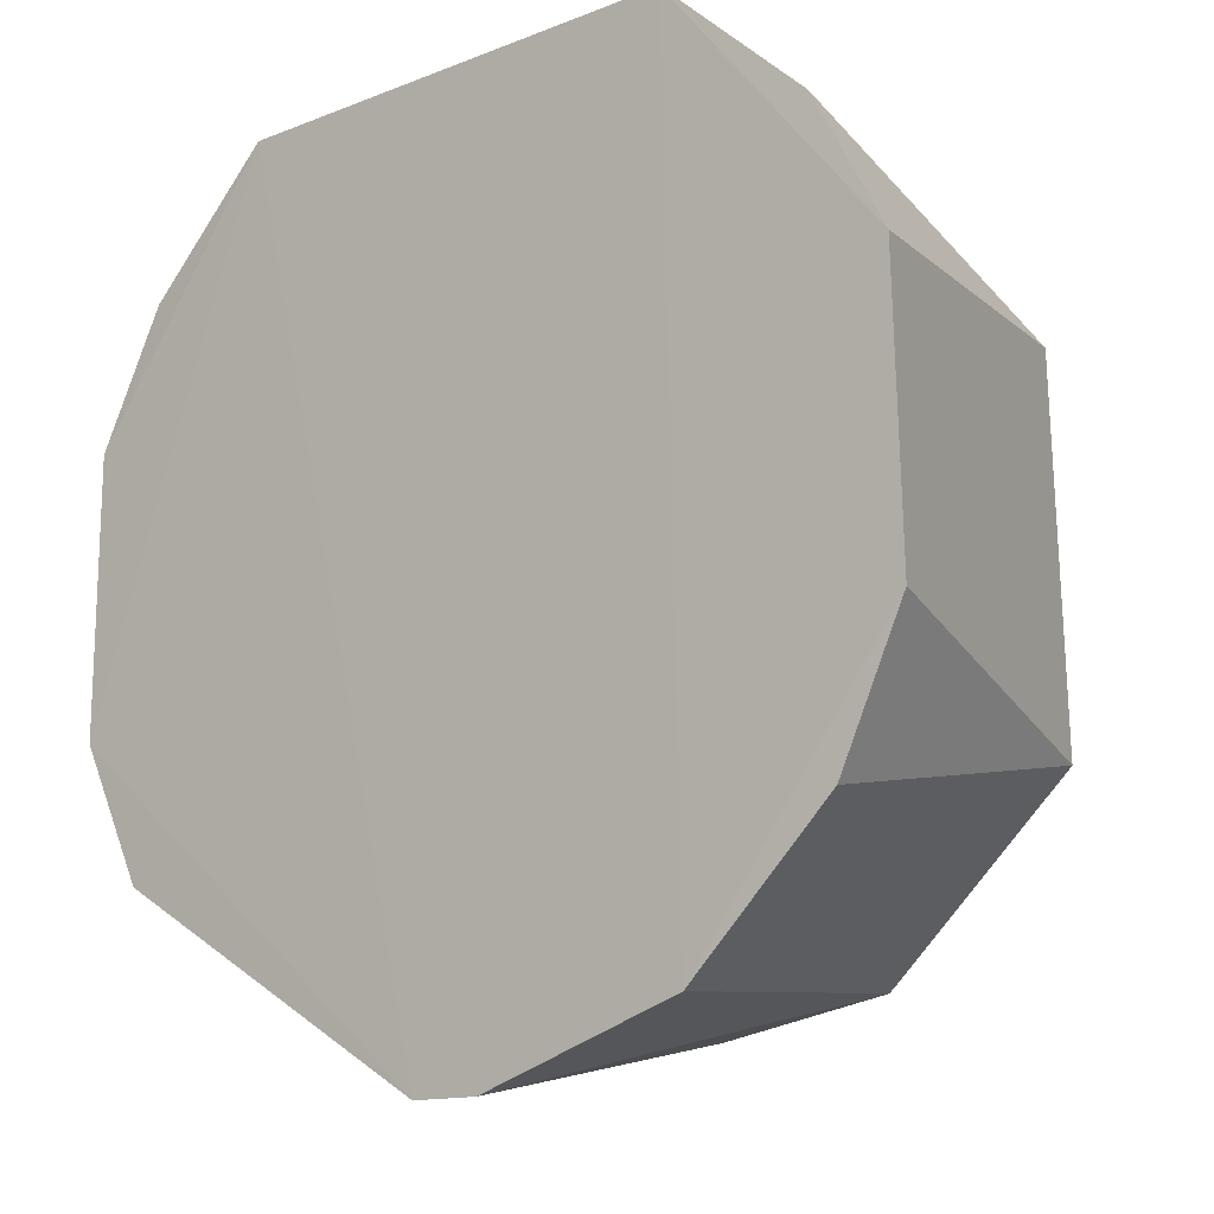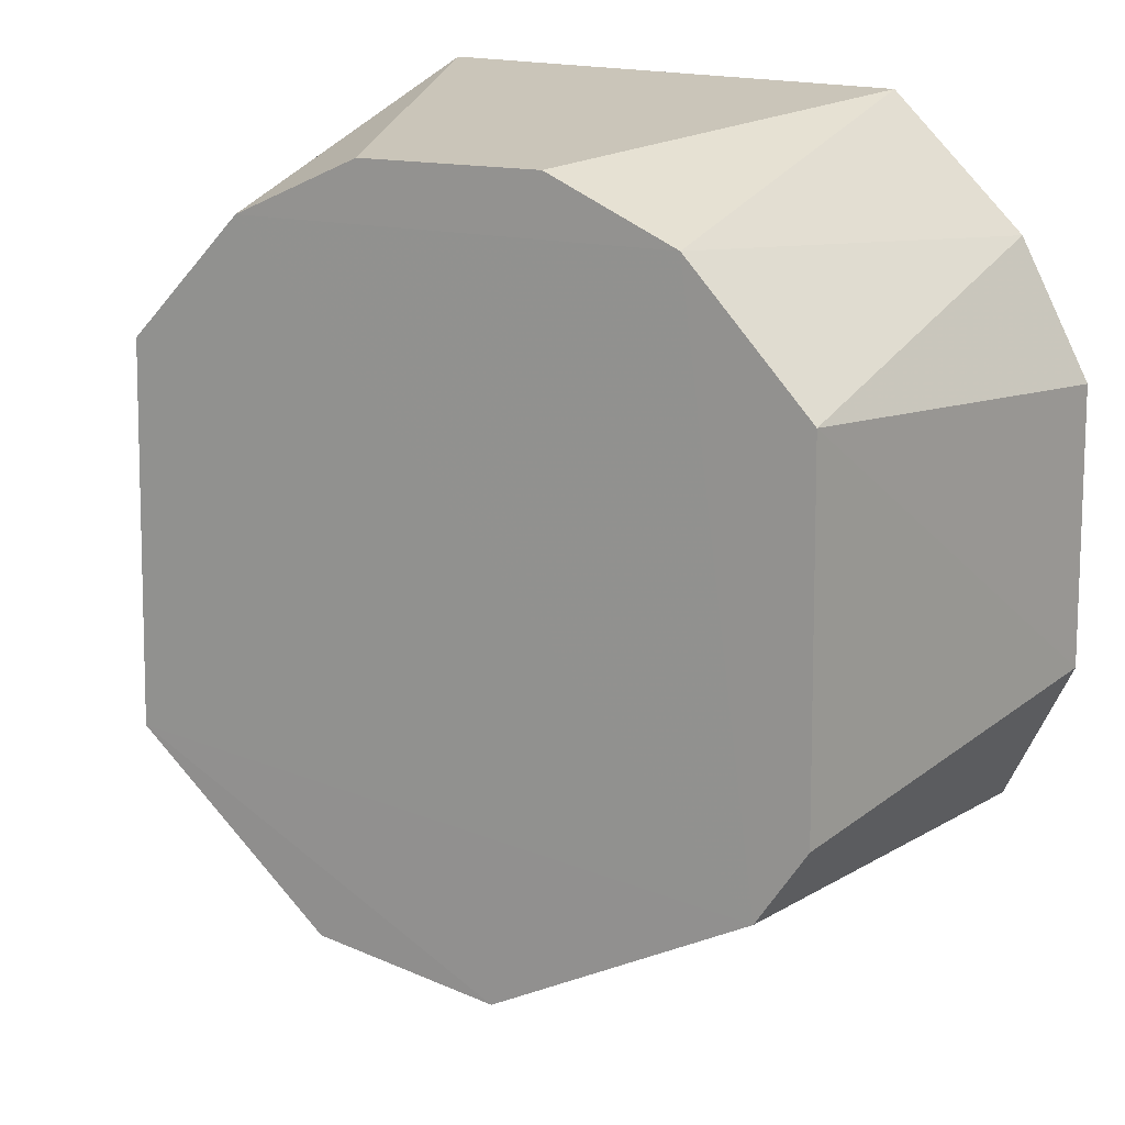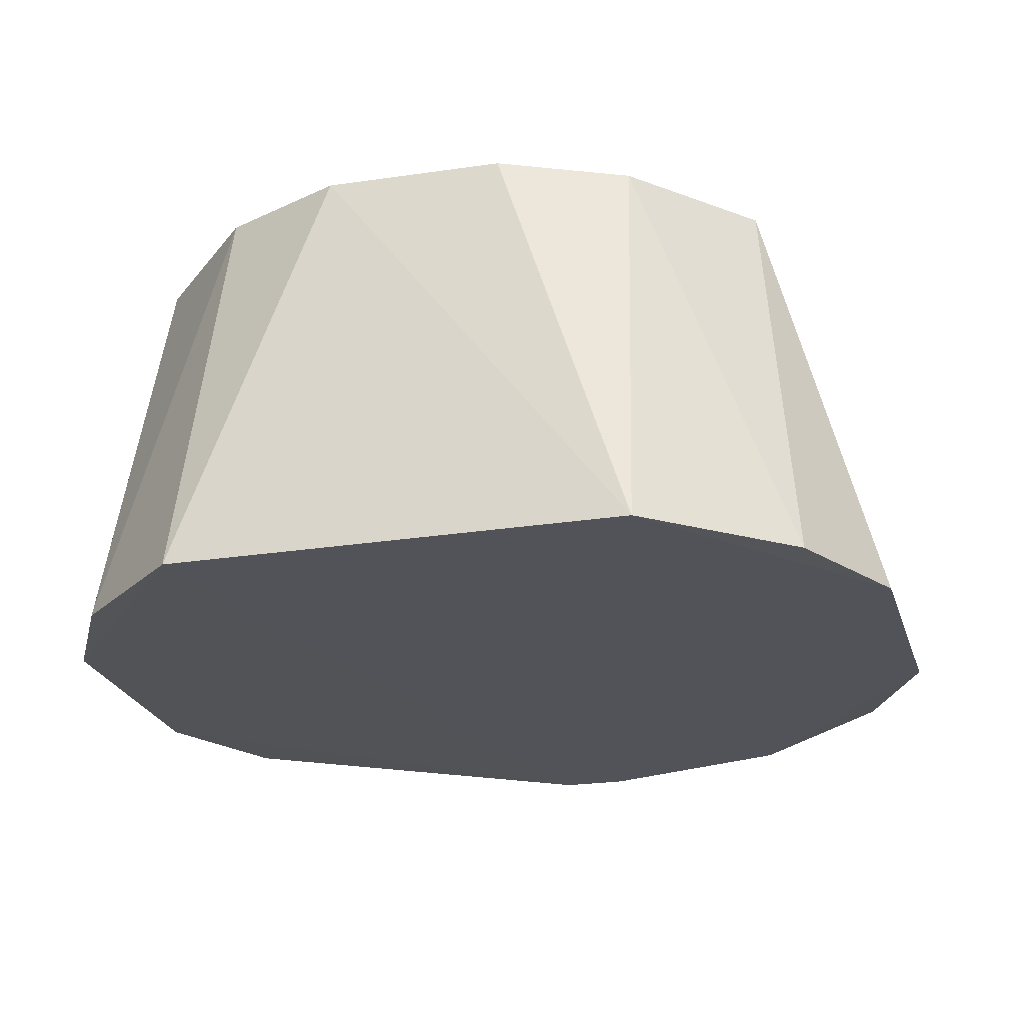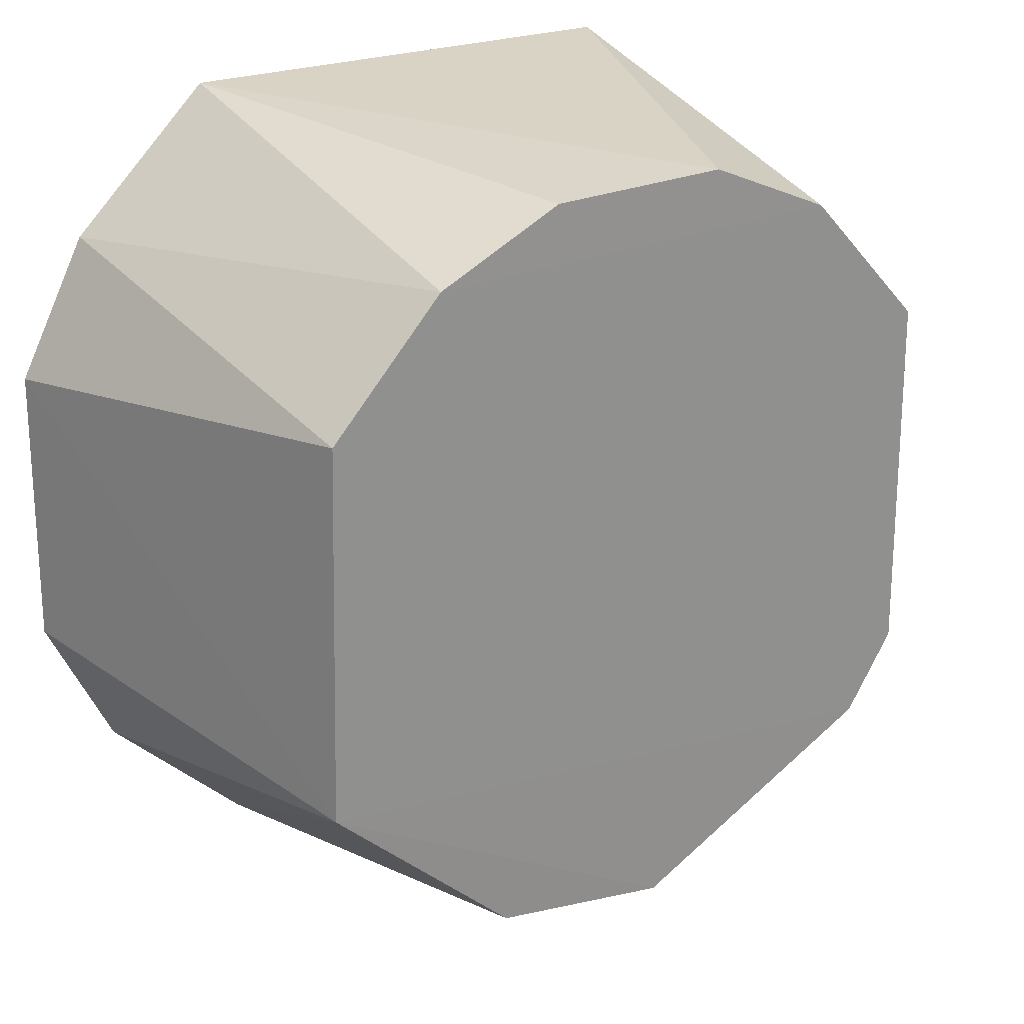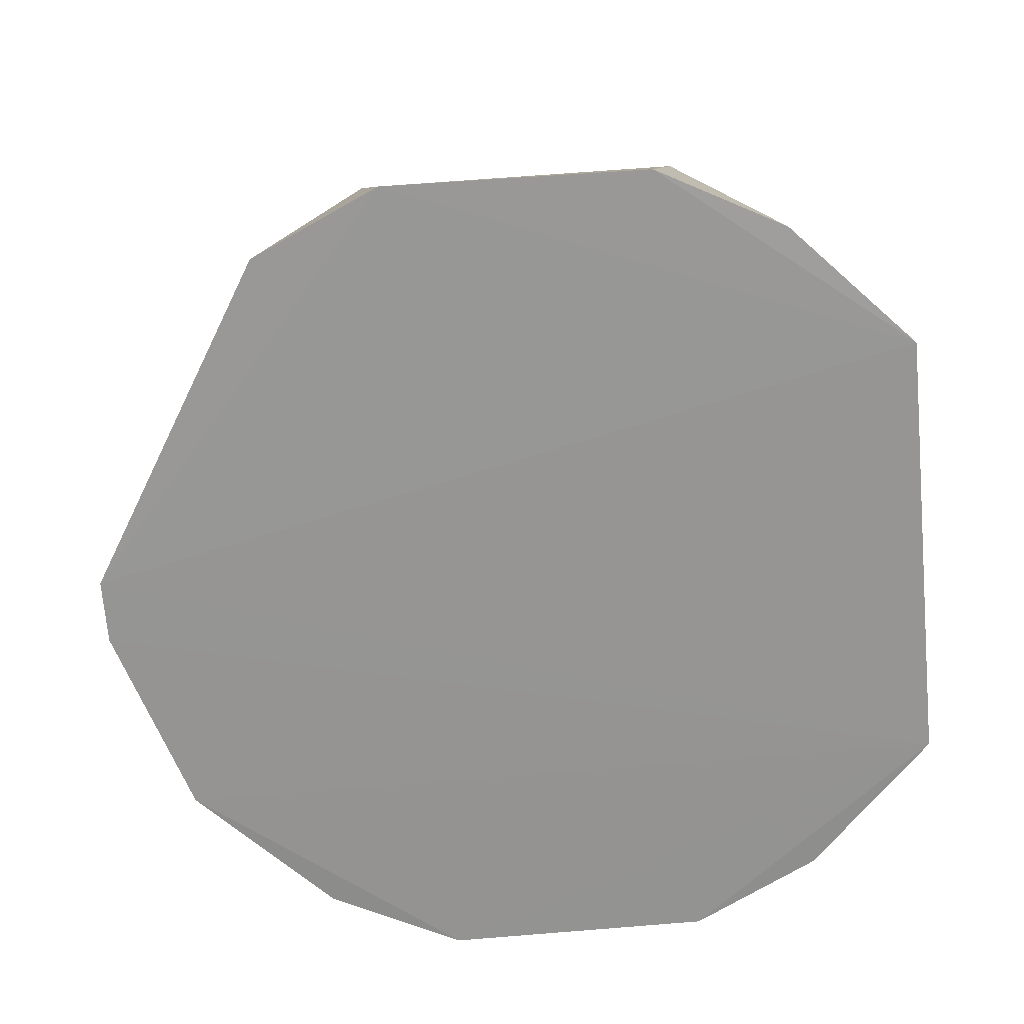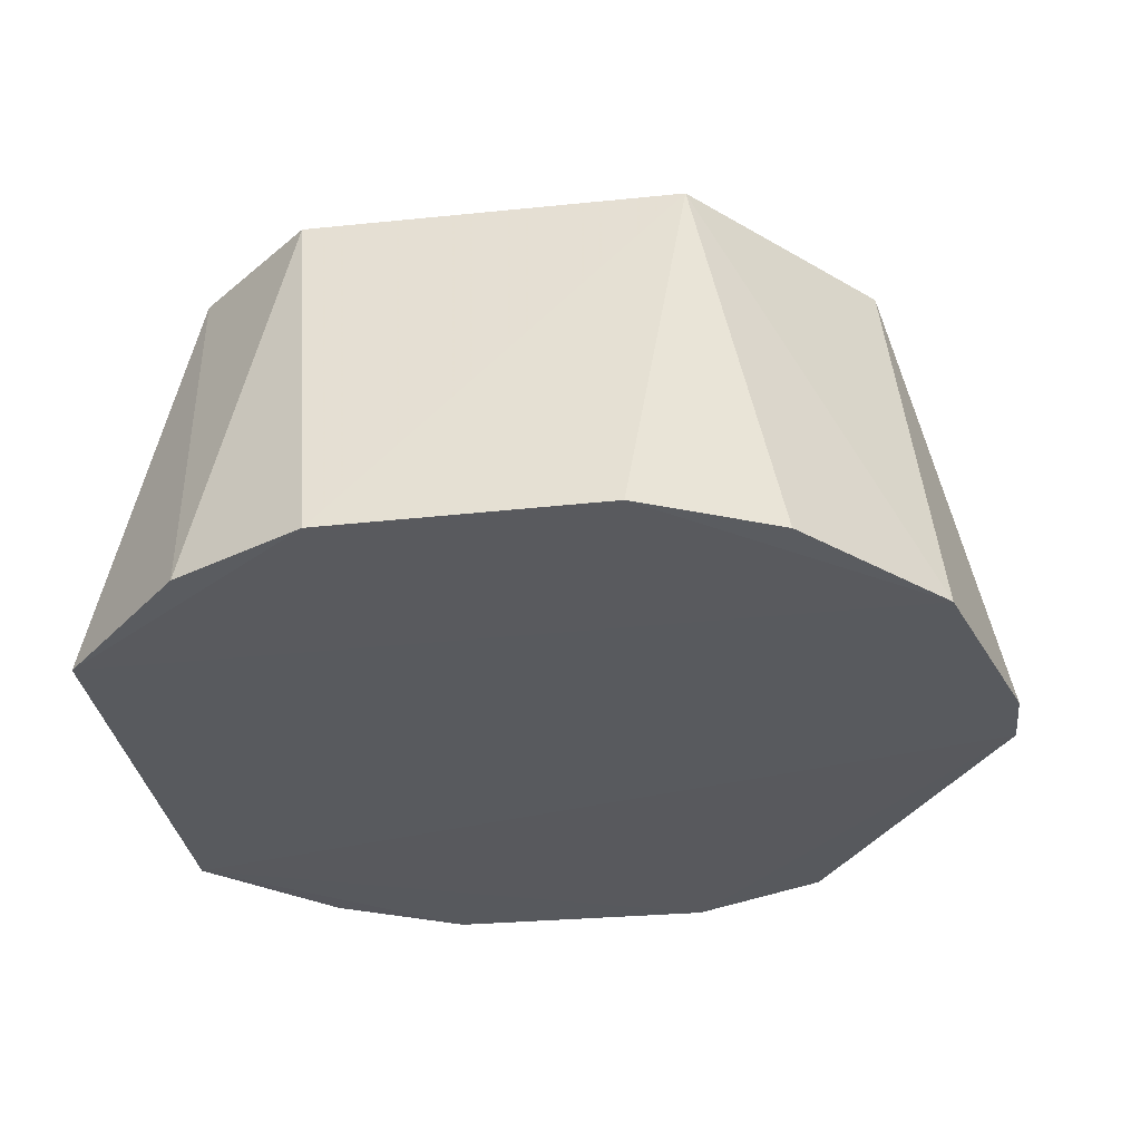
<metadata>
{"format":"obj","ext":"obj","renderer":"f3d","projection":"perspective","resolution":1024,"background":"white","views":[{"elev":-14.8,"azim":-140.8,"up":"+Y"},{"elev":16.9,"azim":27.4,"up":"+Y"},{"elev":-23.3,"azim":-165.5,"up":"+Z"},{"elev":24.7,"azim":-33.6,"up":"+Y"},{"elev":-67.7,"azim":94.9,"up":"+Z"},{"elev":-30.8,"azim":-83.1,"up":"+Z"}]}
</metadata>
<code>
v 0.009615 -0.01169 0.08291
v 0.09155 0.04137 -0.0001058
v 0.07052 0.1044 0.0828
v -0.01568 0.1421 0.08265
v -0.08697 0.04079 -3.672e-05
v 0.05006 0.1483 -0.002141
v -0.04082 0.1305 0.08275
v 0.07143 0.0306 0.08287
v -0.003953 -0.02806 0.0002079
v 0.09051 0.09658 -0.0007563
v 0.02039 0.1425 0.08266
v 0.06138 0.01521 0.08298
v -0.06551 0.03018 0.08282
v -0.04351 0.1496 -0.002245
v 0.009659 -0.02789 0.000153
v 0.0765 0.1231 -0.001094
v 0.04582 0.1311 0.08279
v 0.07861 0.01368 0.0004663
v -0.0636 0.106 0.08276
v -0.0272 -0.005634 0.08265
v -0.04515 -0.01483 0.0002517
v -0.08601 0.09637 -0.0008568
v -0.07199 0.1232 -0.001167
v -0.07364 0.01303 0.0005115
f 8 2 3
f 10 3 2
f 10 2 6
f 11 4 7
f 12 8 3
f 13 1 12
f 14 7 4
f 14 11 6
f 14 4 11
f 15 6 2
f 15 12 1
f 15 1 9
f 15 14 6
f 15 9 14
f 16 10 6
f 16 3 10
f 17 6 11
f 17 16 6
f 17 3 16
f 17 11 7
f 17 12 3
f 17 7 12
f 18 2 8
f 18 8 12
f 18 15 2
f 18 12 15
f 19 13 12
f 19 12 7
f 20 9 1
f 20 1 13
f 21 14 9
f 21 5 14
f 21 9 20
f 21 20 13
f 22 5 13
f 22 13 19
f 22 14 5
f 23 19 7
f 23 7 14
f 23 22 19
f 23 14 22
f 24 21 13
f 24 13 5
f 24 5 21

</code>
